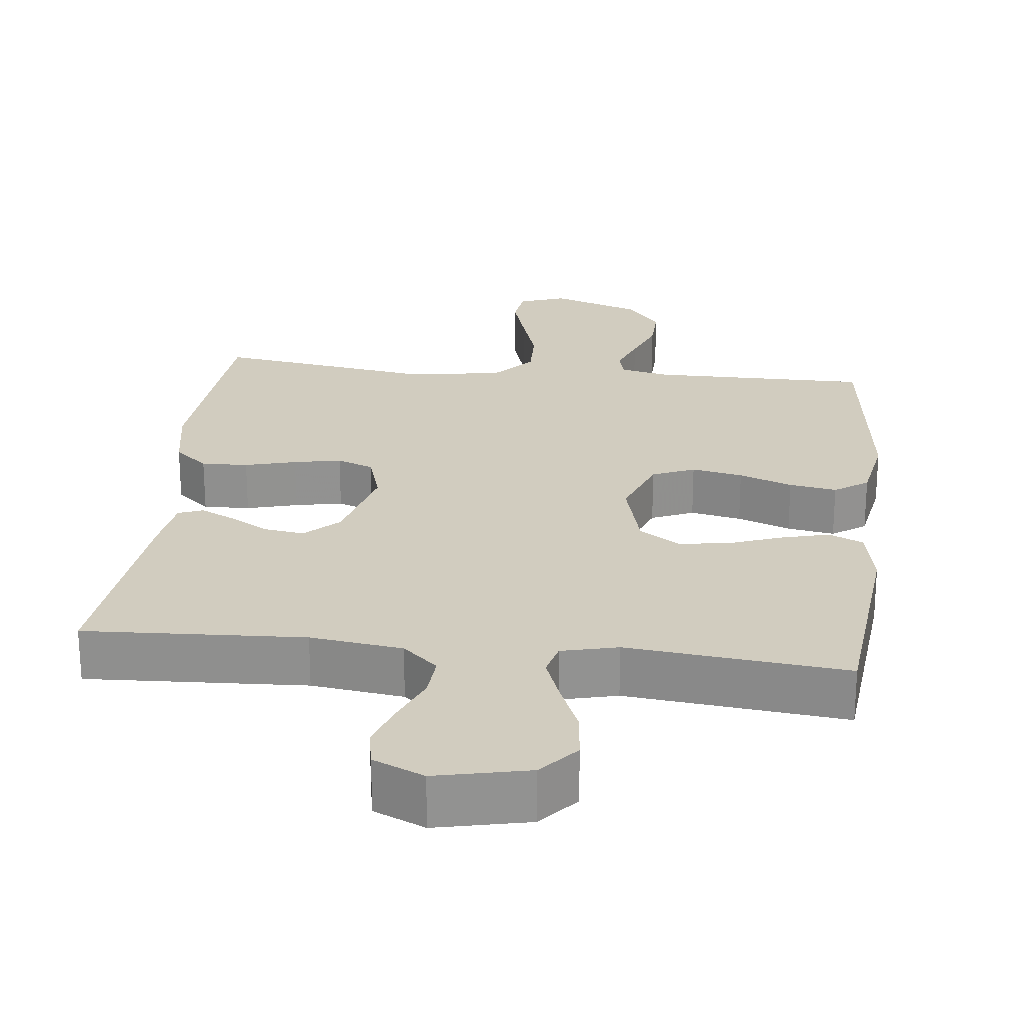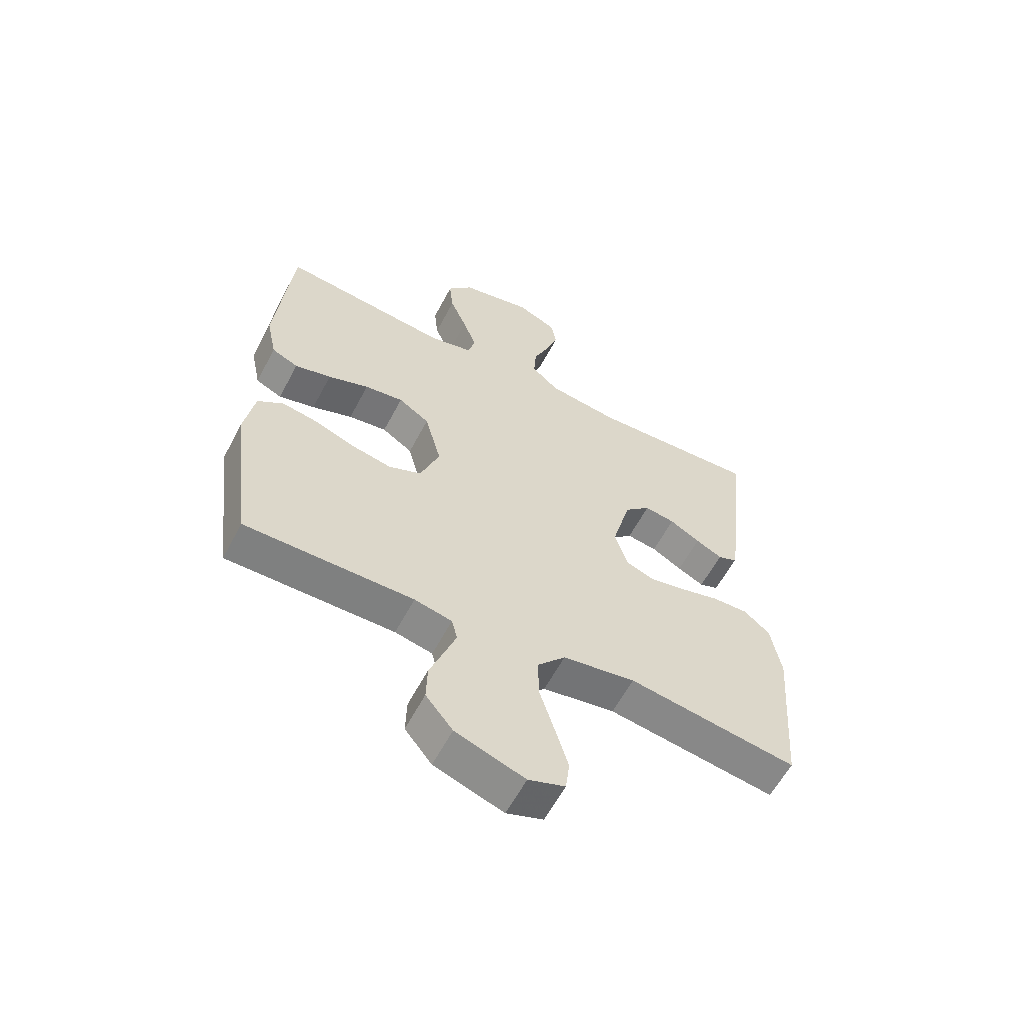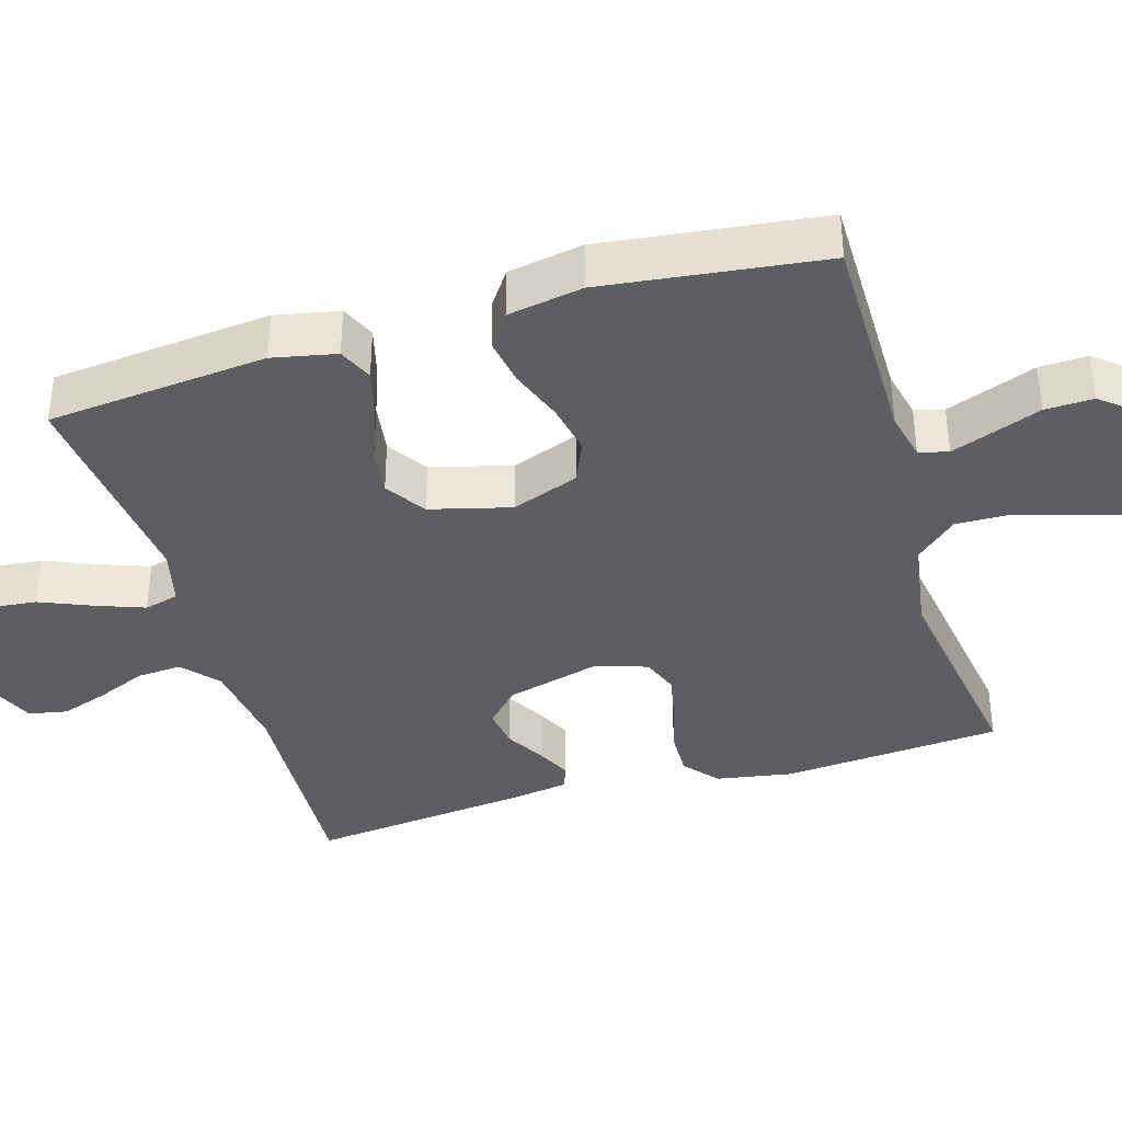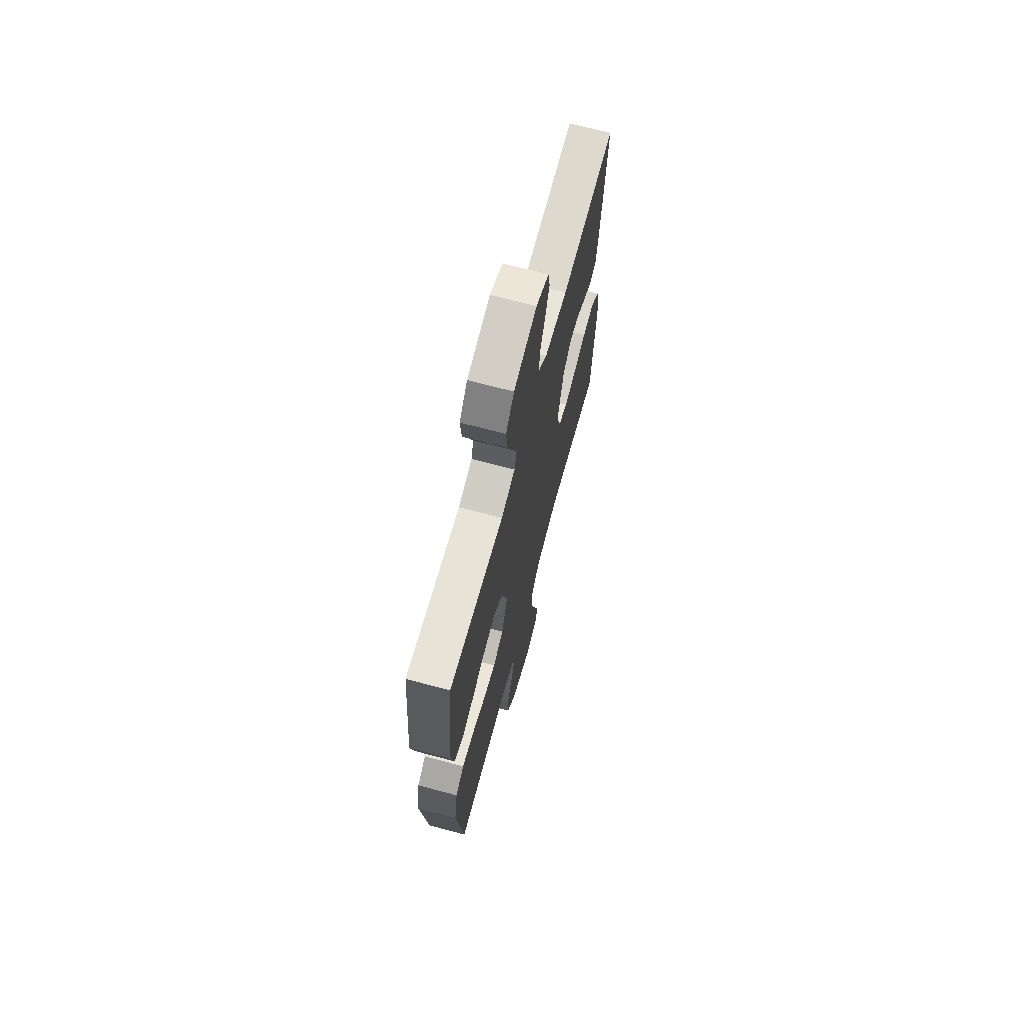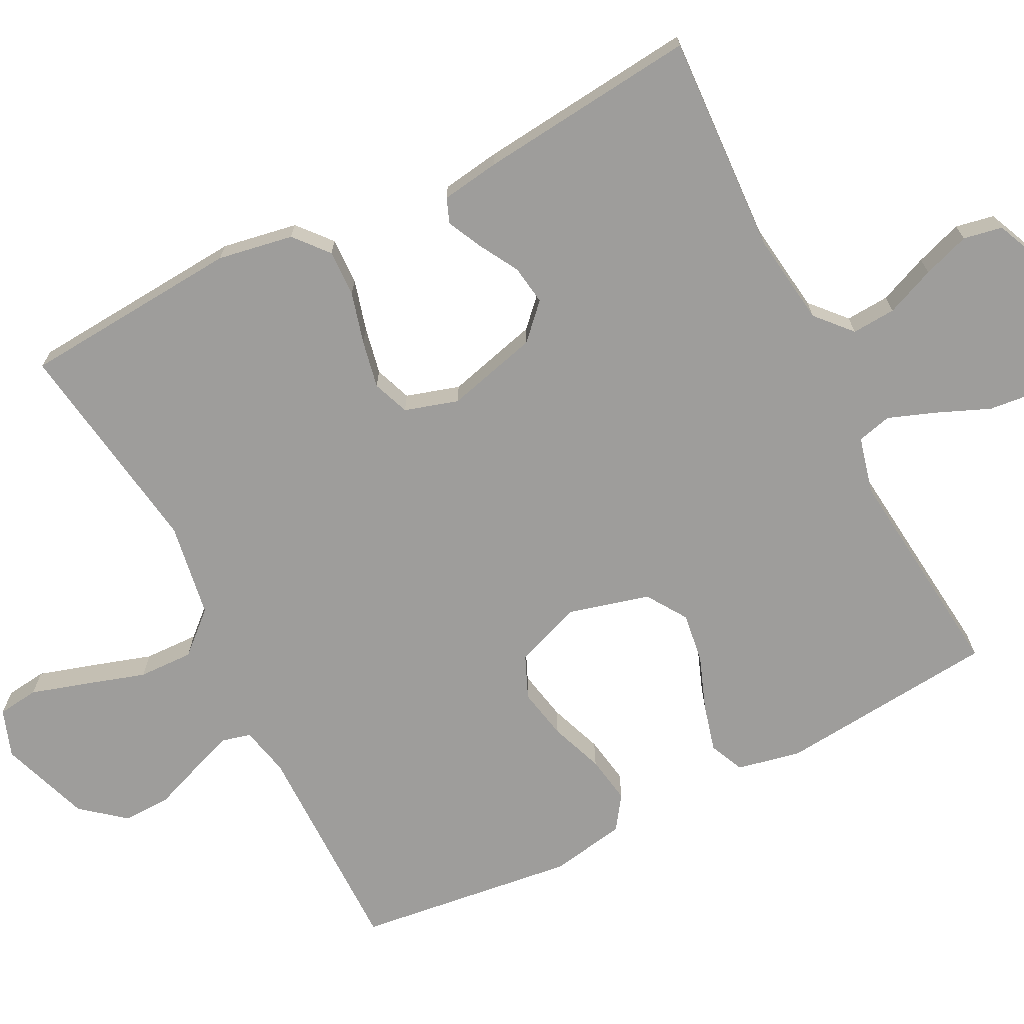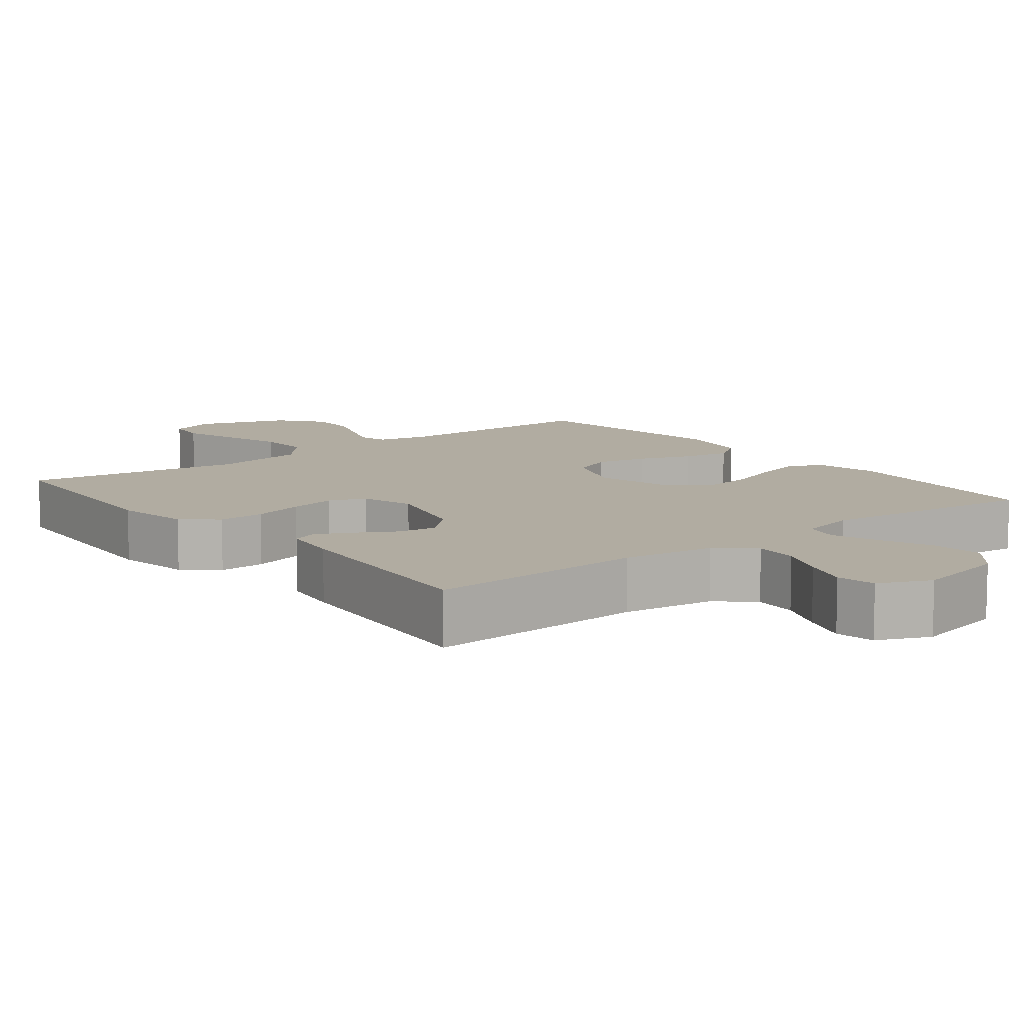
<metadata>
{"format":"obj","ext":"obj","renderer":"f3d","projection":"perspective","resolution":1024,"background":"white","views":[{"elev":24.2,"azim":6.4,"up":"+Y"},{"elev":-60.0,"azim":152.3,"up":"+Z"},{"elev":-38.1,"azim":106.6,"up":"+Y"},{"elev":68.9,"azim":104.9,"up":"+Z"},{"elev":-70.4,"azim":-63.1,"up":"+Y"},{"elev":10.2,"azim":-38.2,"up":"+Y"}]}
</metadata>
<code>
v -0.5 0.07 0.5
v -0.2 0.07 0.485
v -0.074 0.07 0.502
v -0.026 0.07 0.545
v -0.03 0.07 0.605
v -0.058 0.07 0.672
v -0.08 0.07 0.736
v -0.07 0.07 0.789
v 0 0.07 0.82
v 0.127 0.07 0.792
v 0.172 0.07 0.739
v 0.165 0.07 0.671
v 0.135 0.07 0.599
v 0.111 0.07 0.534
v 0.123 0.07 0.487
v 0.2 0.07 0.468
v 0.5 0.07 0.5
v 0.529 0.07 0.2
v 0.511 0.07 0.113
v 0.464 0.07 0.092
v 0.399 0.07 0.109
v 0.326 0.07 0.136
v 0.257 0.07 0.146
v 0.202 0.07 0.11
v 0.173 0.07 0
v 0.207 0.07 -0.092
v 0.265 0.07 -0.117
v 0.335 0.07 -0.103
v 0.408 0.07 -0.076
v 0.473 0.07 -0.065
v 0.519 0.07 -0.097
v 0.537 0.07 -0.2
v 0.5 0.07 -0.5
v 0.2 0.07 -0.499
v 0.133 0.07 -0.514
v 0.123 0.07 -0.554
v 0.144 0.07 -0.611
v 0.169 0.07 -0.677
v 0.171 0.07 -0.743
v 0.123 0.07 -0.802
v 0 0.07 -0.845
v -0.065 0.07 -0.822
v -0.072 0.07 -0.766
v -0.049 0.07 -0.69
v -0.023 0.07 -0.607
v -0.021 0.07 -0.532
v -0.071 0.07 -0.476
v -0.2 0.07 -0.455
v -0.5 0.07 -0.5
v -0.523 0.07 -0.2
v -0.505 0.07 -0.097
v -0.459 0.07 -0.058
v -0.395 0.07 -0.06
v -0.325 0.07 -0.079
v -0.26 0.07 -0.092
v -0.21 0.07 -0.073
v -0.188 0.07 0
v -0.221 0.07 0.126
v -0.267 0.07 0.17
v -0.321 0.07 0.162
v -0.375 0.07 0.131
v -0.422 0.07 0.108
v -0.456 0.07 0.121
v -0.468 0.07 0.2
v -0.5 0 0.5
v -0.2 0 0.485
v -0.074 0 0.502
v -0.026 0 0.545
v -0.03 0 0.605
v -0.058 0 0.672
v -0.08 0 0.736
v -0.07 0 0.789
v 0 0 0.82
v 0.127 0 0.792
v 0.172 0 0.739
v 0.165 0 0.671
v 0.135 0 0.599
v 0.111 0 0.534
v 0.123 0 0.487
v 0.2 0 0.468
v 0.5 0 0.5
v 0.529 0 0.2
v 0.511 0 0.113
v 0.464 0 0.092
v 0.399 0 0.109
v 0.326 0 0.136
v 0.257 0 0.146
v 0.202 0 0.11
v 0.173 0 0
v 0.207 0 -0.092
v 0.265 0 -0.117
v 0.335 0 -0.103
v 0.408 0 -0.076
v 0.473 0 -0.065
v 0.519 0 -0.097
v 0.537 0 -0.2
v 0.5 0 -0.5
v 0.2 0 -0.499
v 0.133 0 -0.514
v 0.123 0 -0.554
v 0.144 0 -0.611
v 0.169 0 -0.677
v 0.171 0 -0.743
v 0.123 0 -0.802
v 0 0 -0.845
v -0.065 0 -0.822
v -0.072 0 -0.766
v -0.049 0 -0.69
v -0.023 0 -0.607
v -0.021 0 -0.532
v -0.071 0 -0.476
v -0.2 0 -0.455
v -0.5 0 -0.5
v -0.523 0 -0.2
v -0.505 0 -0.097
v -0.459 0 -0.058
v -0.395 0 -0.06
v -0.325 0 -0.079
v -0.26 0 -0.092
v -0.21 0 -0.073
v -0.188 0 0
v -0.221 0 0.126
v -0.267 0 0.17
v -0.321 0 0.162
v -0.375 0 0.131
v -0.422 0 0.108
v -0.456 0 0.121
v -0.468 0 0.2
f 63 64 1 2
f 60 61 62 63
f 60 63 2 3
f 59 60 3 4
f 58 59 4
f 57 58 4
f 51 52 53 54
f 51 54 55
f 48 49 50 51
f 47 48 51 55
f 46 47 55 56
f 42 43 44 45
f 40 41 42 45
f 40 45 46
f 37 38 39 40
f 36 37 40 46
f 35 36 46 56
f 31 32 33 34
f 28 29 30 31
f 27 28 31 34
f 26 27 34 35
f 19 20 21 22
f 19 22 23
f 16 17 18 19
f 15 16 19 23
f 10 11 12 13
f 10 13 14
f 9 10 14
f 8 9 14 15
f 5 6 7 8
f 26 35 56 57
f 25 26 57
f 24 25 57 4
f 23 24 4 5
f 5 8 15 23
f 66 65 128 127
f 127 126 125 124
f 67 66 127 124
f 68 67 124 123
f 68 123 122
f 68 122 121
f 118 117 116 115
f 119 118 115
f 115 114 113 112
f 119 115 112 111
f 120 119 111 110
f 109 108 107 106
f 109 106 105 104
f 110 109 104
f 104 103 102 101
f 110 104 101 100
f 120 110 100 99
f 98 97 96 95
f 95 94 93 92
f 98 95 92 91
f 99 98 91 90
f 86 85 84 83
f 87 86 83
f 83 82 81 80
f 87 83 80 79
f 77 76 75 74
f 78 77 74
f 78 74 73
f 79 78 73 72
f 72 71 70 69
f 121 120 99 90
f 121 90 89
f 68 121 89 88
f 69 68 88 87
f 87 79 72 69
f 1 65 66 2
f 2 66 67 3
f 3 67 68 4
f 4 68 69 5
f 5 69 70 6
f 6 70 71 7
f 7 71 72 8
f 8 72 73 9
f 9 73 74 10
f 10 74 75 11
f 11 75 76 12
f 12 76 77 13
f 13 77 78 14
f 14 78 79 15
f 15 79 80 16
f 16 80 81 17
f 17 81 82 18
f 18 82 83 19
f 19 83 84 20
f 20 84 85 21
f 21 85 86 22
f 22 86 87 23
f 23 87 88 24
f 24 88 89 25
f 25 89 90 26
f 26 90 91 27
f 27 91 92 28
f 28 92 93 29
f 29 93 94 30
f 30 94 95 31
f 31 95 96 32
f 32 96 97 33
f 33 97 98 34
f 34 98 99 35
f 35 99 100 36
f 36 100 101 37
f 37 101 102 38
f 38 102 103 39
f 39 103 104 40
f 40 104 105 41
f 41 105 106 42
f 42 106 107 43
f 43 107 108 44
f 44 108 109 45
f 45 109 110 46
f 46 110 111 47
f 47 111 112 48
f 48 112 113 49
f 49 113 114 50
f 50 114 115 51
f 51 115 116 52
f 52 116 117 53
f 53 117 118 54
f 54 118 119 55
f 55 119 120 56
f 56 120 121 57
f 57 121 122 58
f 58 122 123 59
f 59 123 124 60
f 60 124 125 61
f 61 125 126 62
f 62 126 127 63
f 63 127 128 64
f 64 128 65 1

</code>
